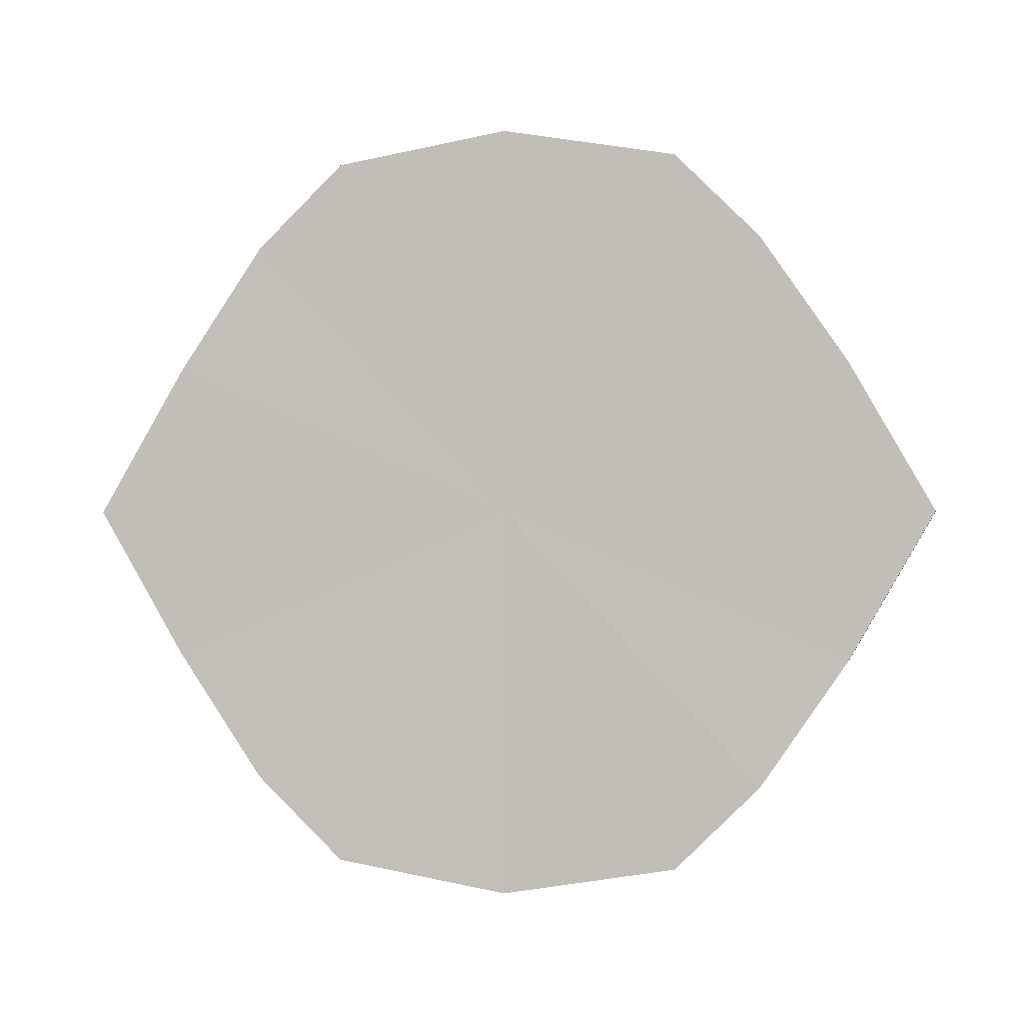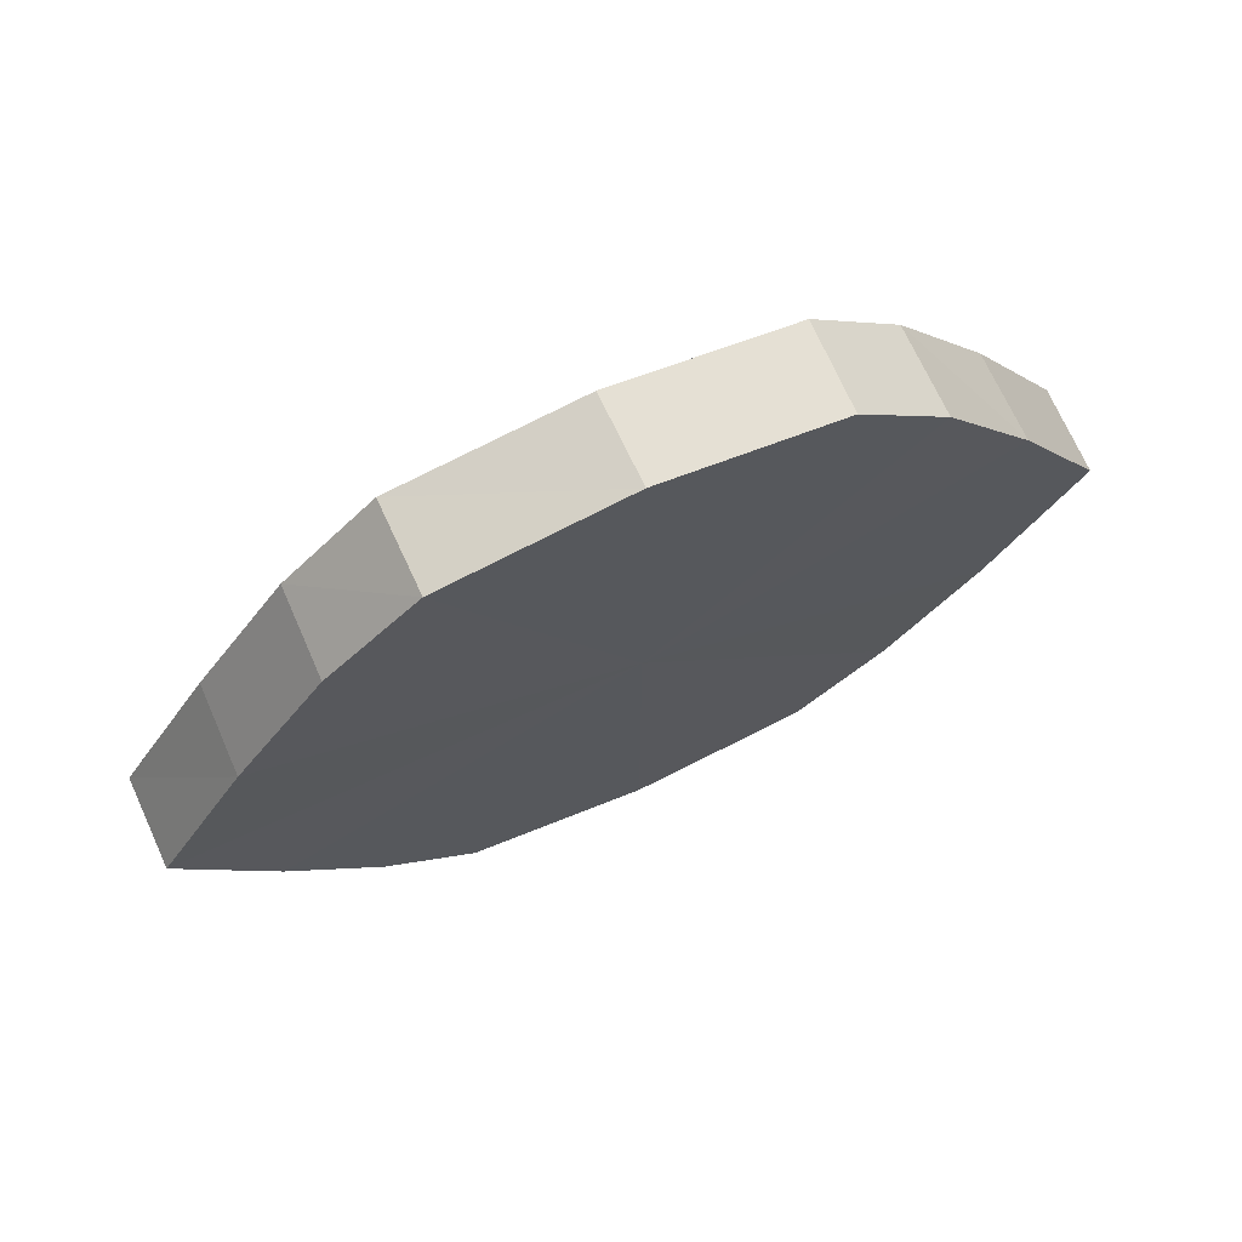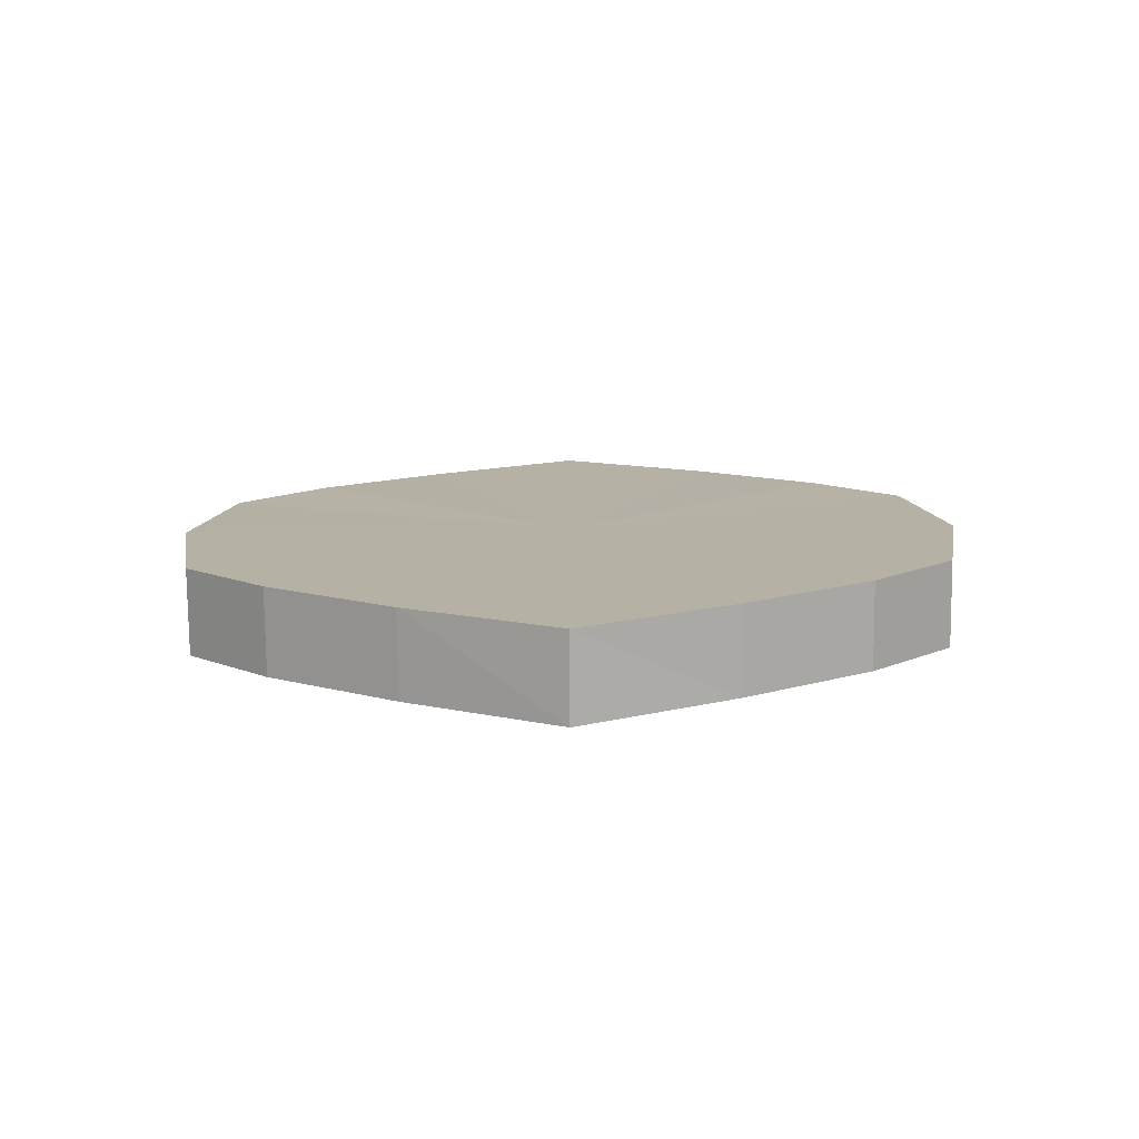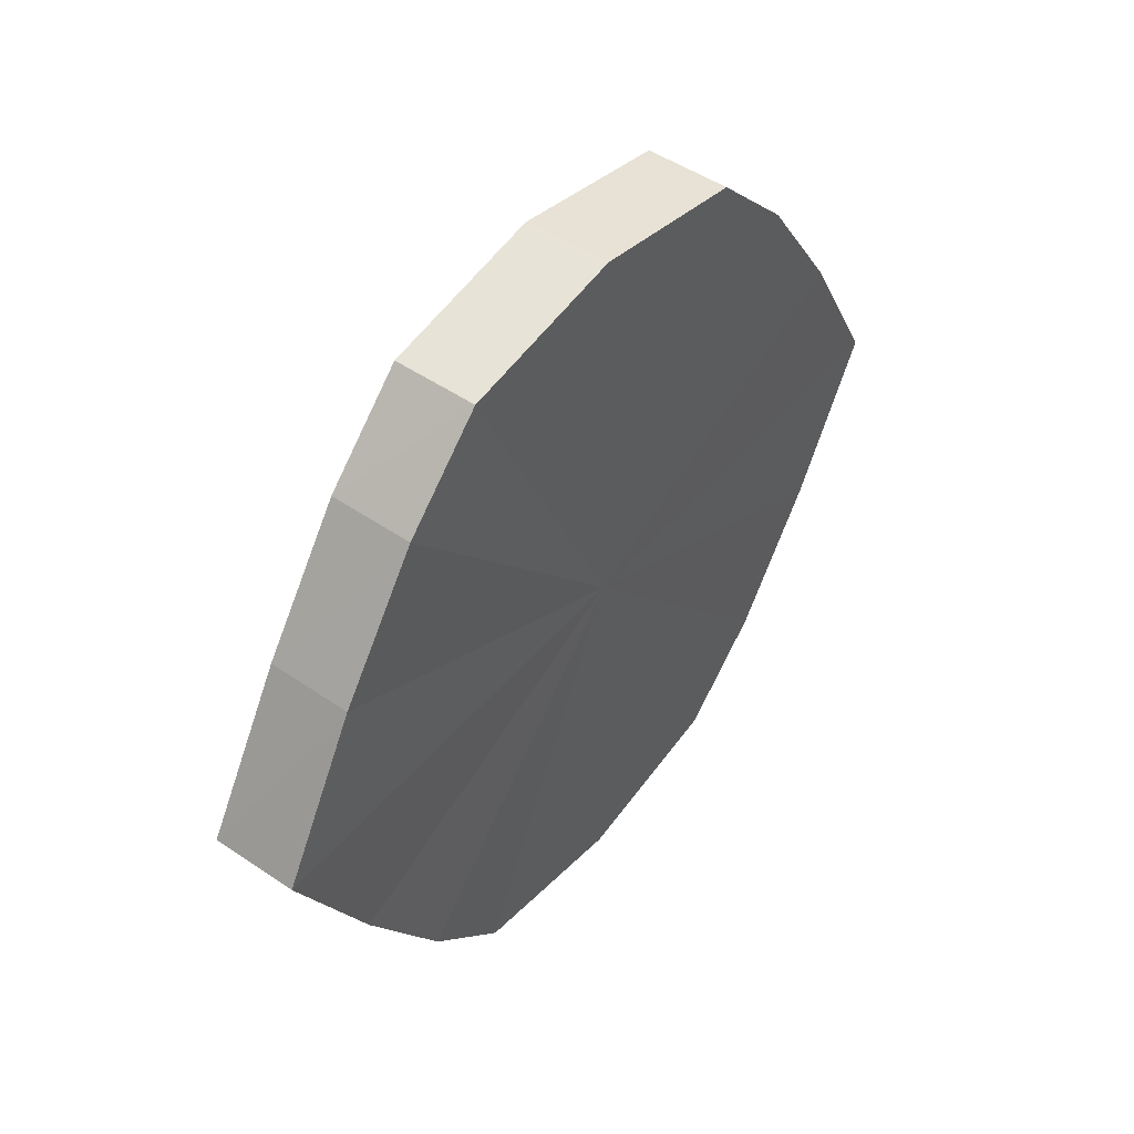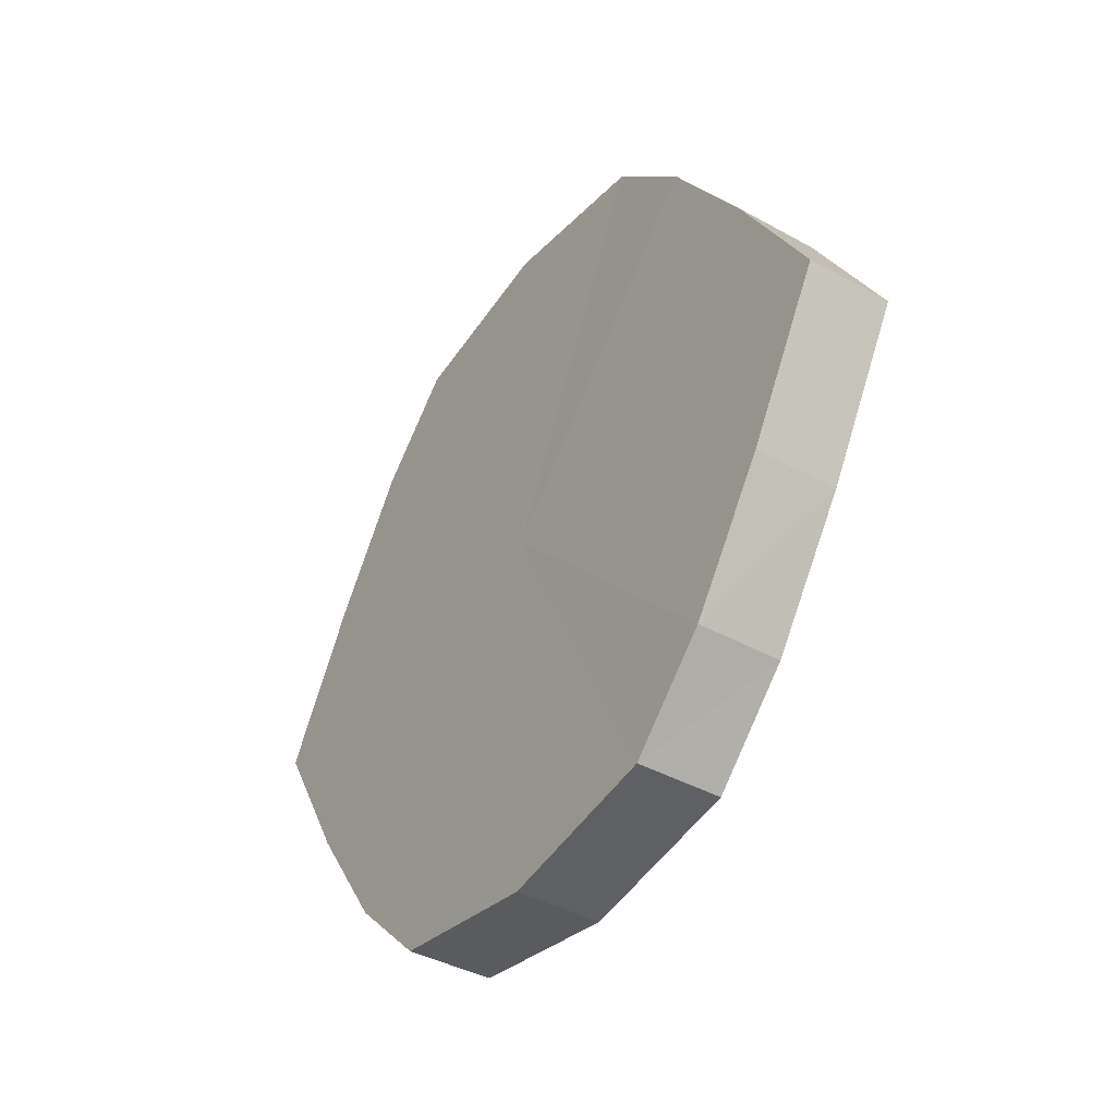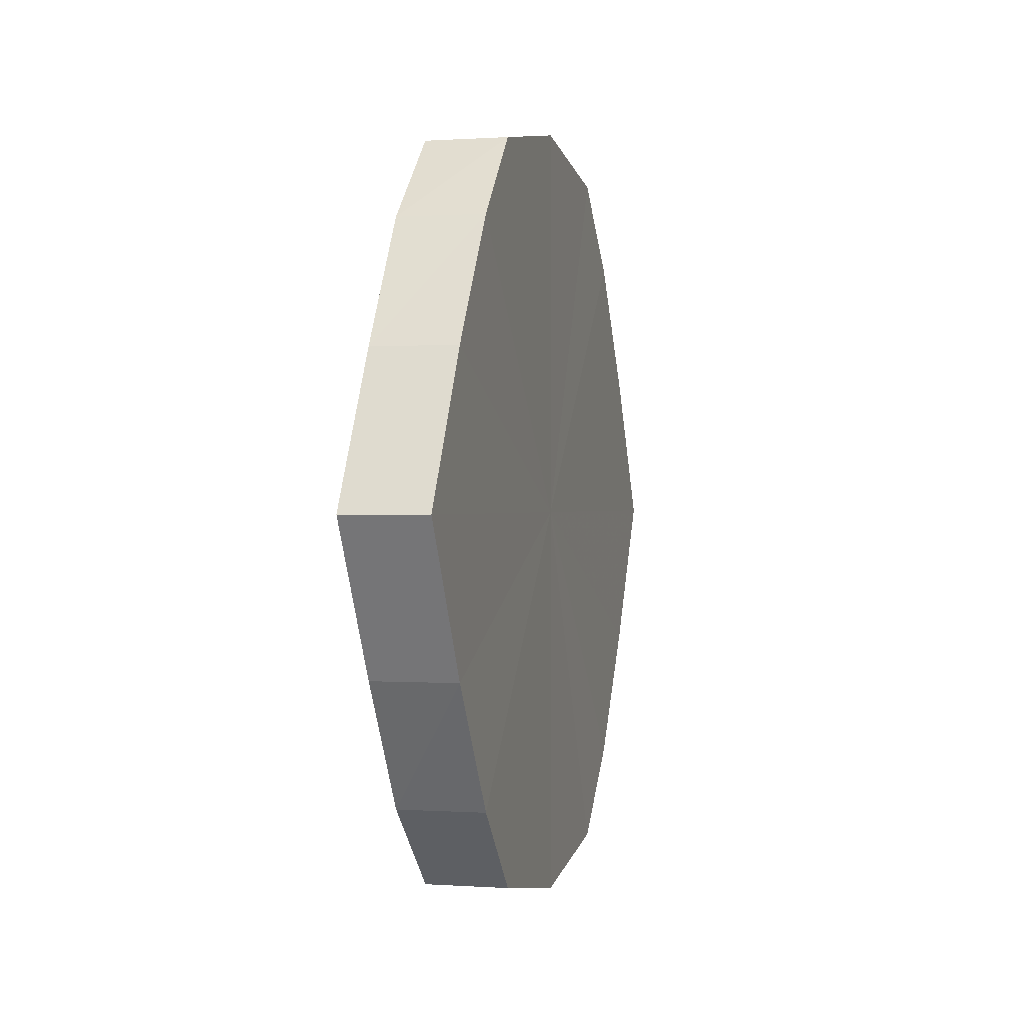
<metadata>
{"format":"obj","ext":"obj","renderer":"f3d","projection":"perspective","resolution":1024,"background":"white","views":[{"elev":-0.5,"azim":-79.1,"up":"+Z"},{"elev":70.3,"azim":65.6,"up":"+Z"},{"elev":-78.0,"azim":-89.4,"up":"+Y"},{"elev":46.7,"azim":37.4,"up":"+Z"},{"elev":-40.7,"azim":-34.4,"up":"+Z"},{"elev":0.3,"azim":14.6,"up":"+Z"}]}
</metadata>
<code>
o 3183
v 2235 1879 8.62
v 2235 1879 8.617
v 2235 1879 8.62
v 2235 1879 8.607
v 2235 1879 8.617
v 2235 1879 8.617
v 2235 1879 8.617
v 2235 1879 8.592
v 2235 1879 8.607
v 2235 1879 8.607
v 2235 1879 8.607
v 2235 1879 8.575
v 2235 1879 8.592
v 2235 1879 8.592
v 2235 1879 8.592
v 2235 1879 8.558
v 2235 1879 8.575
v 2235 1879 8.575
v 2235 1879 8.575
v 2235 1879 8.543
v 2235 1879 8.558
v 2235 1879 8.558
v 2235 1879 8.558
v 2235 1879 8.533
v 2235 1879 8.543
v 2235 1879 8.543
v 2235 1879 8.543
v 2235 1879 8.53
v 2235 1879 8.533
v 2235 1879 8.533
v 2235 1879 8.533
v 2235 1879 8.53
v 2235 1879 8.62
v 2235 1879 8.617
v 2235 1879 8.617
v 2235 1879 8.607
v 2235 1879 8.607
v 2235 1879 8.617
v 2235 1879 8.62
v 2235 1879 8.607
v 2235 1879 8.617
v 2235 1879 8.592
v 2235 1879 8.592
v 2235 1879 8.592
v 2235 1879 8.607
v 2235 1879 8.575
v 2235 1879 8.592
v 2235 1879 8.575
v 2235 1879 8.575
v 2235 1879 8.558
v 2235 1879 8.575
v 2235 1879 8.543
v 2235 1879 8.558
v 2235 1879 8.558
v 2235 1879 8.558
v 2235 1879 8.533
v 2235 1879 8.543
v 2235 1879 8.53
v 2235 1879 8.533
v 2235 1879 8.543
v 2235 1879 8.543
v 2235 1879 8.533
v 2235 1879 8.53
v 2235 1879 8.533
v 2235 1879 8.575
v 2235 1879 8.617
v 2235 1879 8.62
v 2235 1879 8.607
v 2235 1879 8.617
v 2235 1879 8.592
v 2235 1879 8.607
v 2235 1879 8.575
v 2235 1879 8.592
v 2235 1879 8.558
v 2235 1879 8.575
v 2235 1879 8.543
v 2235 1879 8.558
v 2235 1879 8.533
v 2235 1879 8.543
v 2235 1879 8.53
v 2235 1879 8.533
v 2235 1879 8.575
v 2235 1879 8.62
v 2235 1879 8.617
v 2235 1879 8.617
v 2235 1879 8.607
v 2235 1879 8.607
v 2235 1879 8.592
v 2235 1879 8.592
v 2235 1879 8.575
v 2235 1879 8.575
v 2235 1879 8.558
v 2235 1879 8.558
v 2235 1879 8.543
v 2235 1879 8.543
v 2235 1879 8.533
v 2235 1879 8.533
v 2235 1879 8.53
f 1 2 3
f 2 4 5
f 6 1 7
f 4 8 9
f 10 6 11
f 8 12 13
f 14 10 15
f 12 16 17
f 18 14 19
f 16 20 21
f 22 18 23
f 20 24 25
f 26 22 27
f 24 28 29
f 30 26 31
f 28 30 32
f 33 34 35
f 35 36 37
f 38 39 33
f 40 41 38
f 37 42 43
f 44 45 40
f 46 47 44
f 43 48 49
f 50 51 46
f 52 53 50
f 49 54 55
f 56 57 52
f 58 59 56
f 55 60 61
f 62 63 58
f 61 64 62
f 65 66 67
f 65 68 66
f 65 67 69
f 65 70 68
f 65 69 71
f 65 72 70
f 65 71 73
f 65 74 72
f 65 73 75
f 65 76 74
f 65 75 77
f 65 78 76
f 65 77 79
f 65 80 78
f 65 79 81
f 65 81 80
f 82 83 84
f 82 85 83
f 82 84 86
f 82 87 85
f 82 86 88
f 82 89 87
f 82 88 90
f 82 91 89
f 82 90 92
f 82 93 91
f 82 92 94
f 82 95 93
f 82 94 96
f 82 97 95
f 82 96 98
f 82 98 97

</code>
